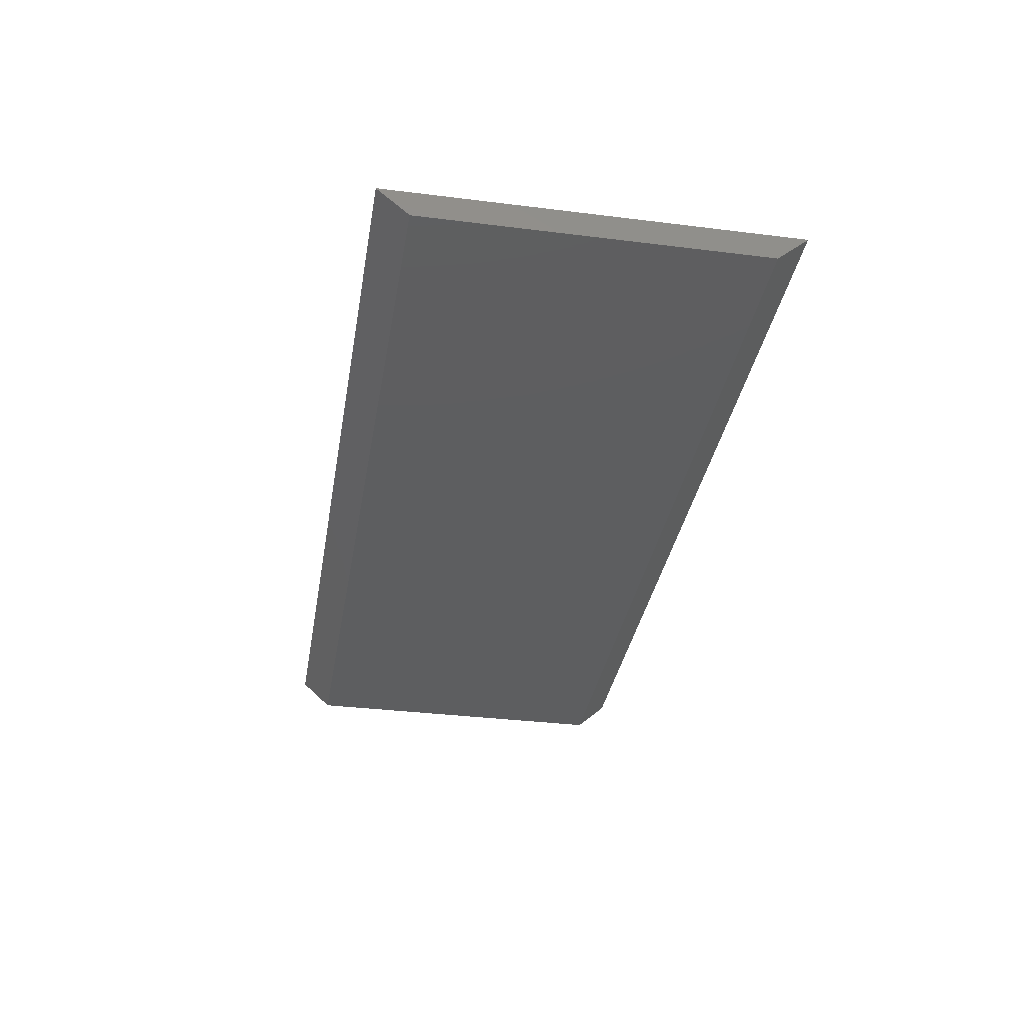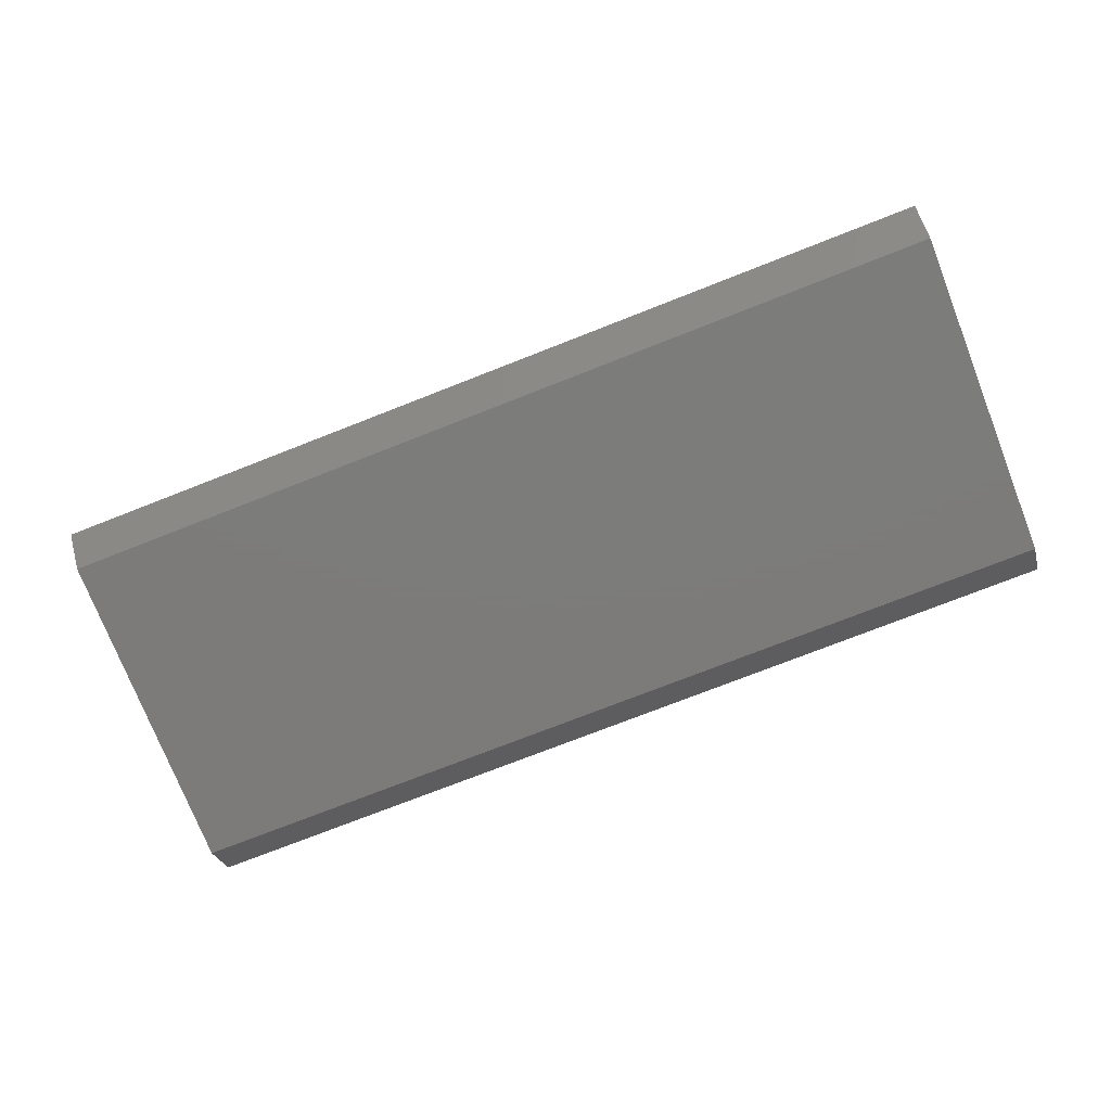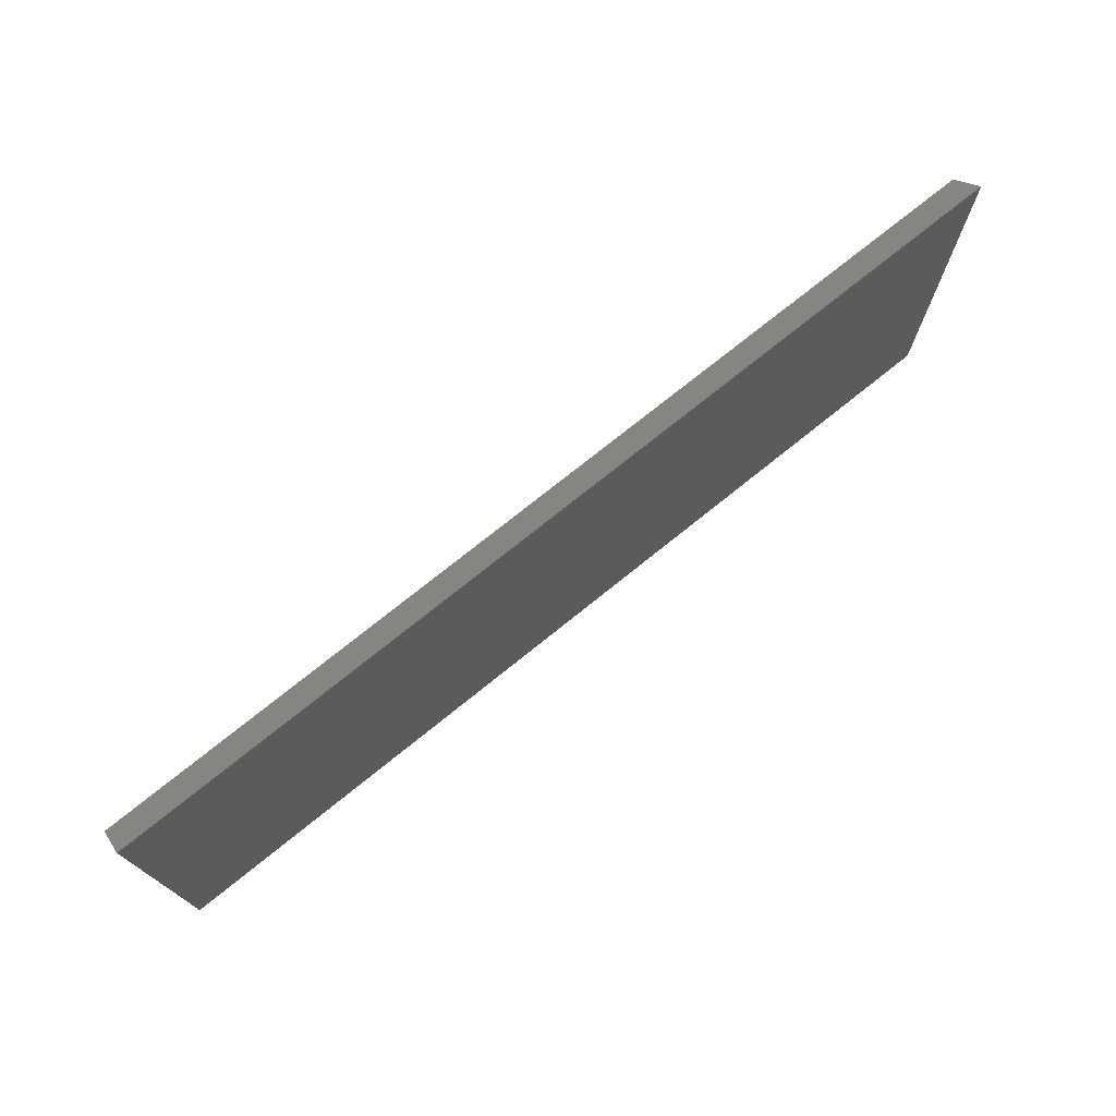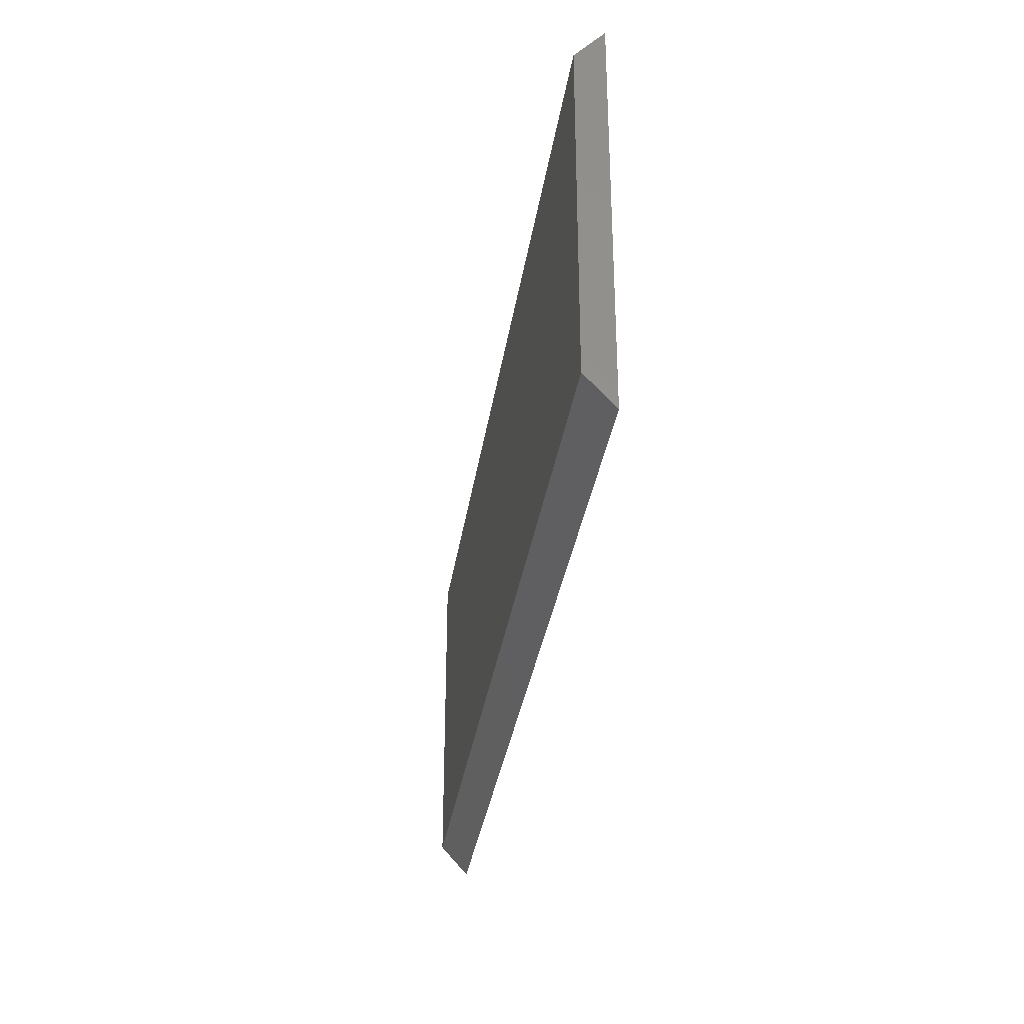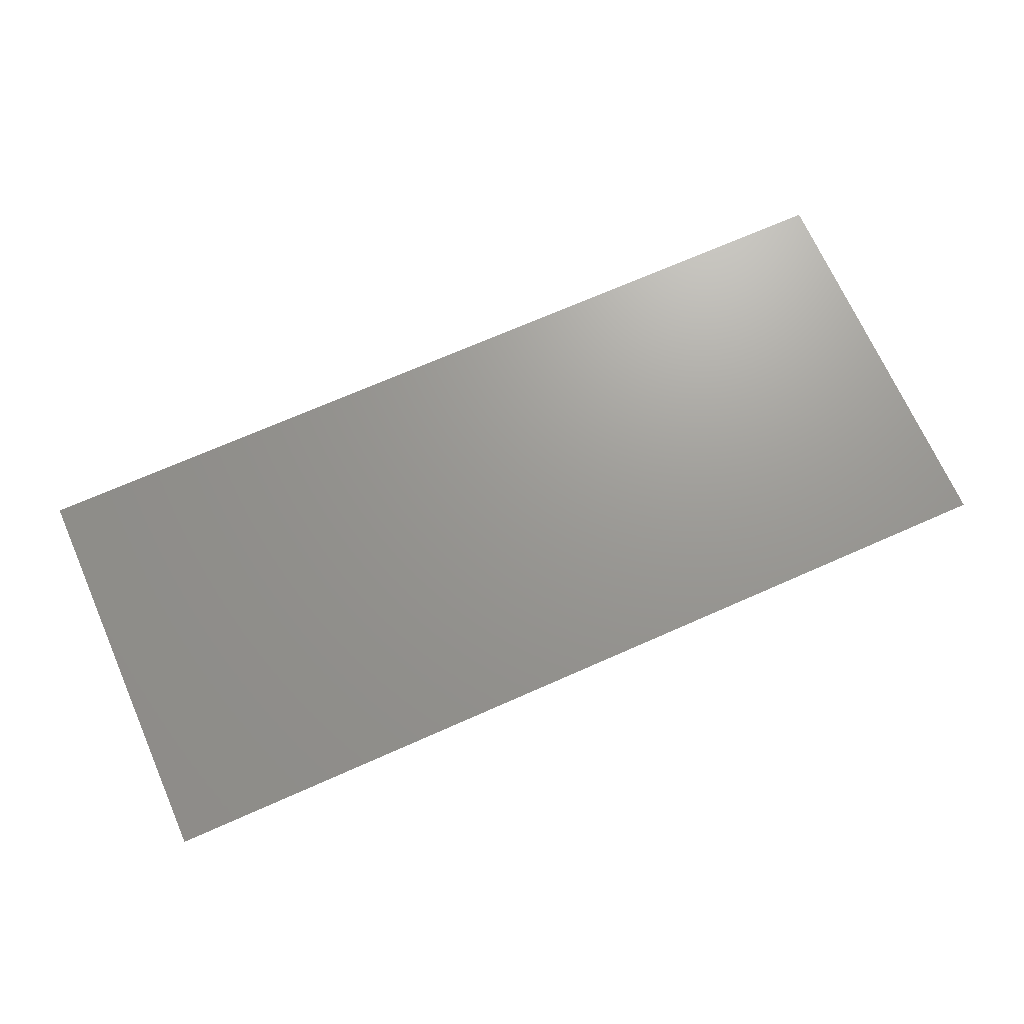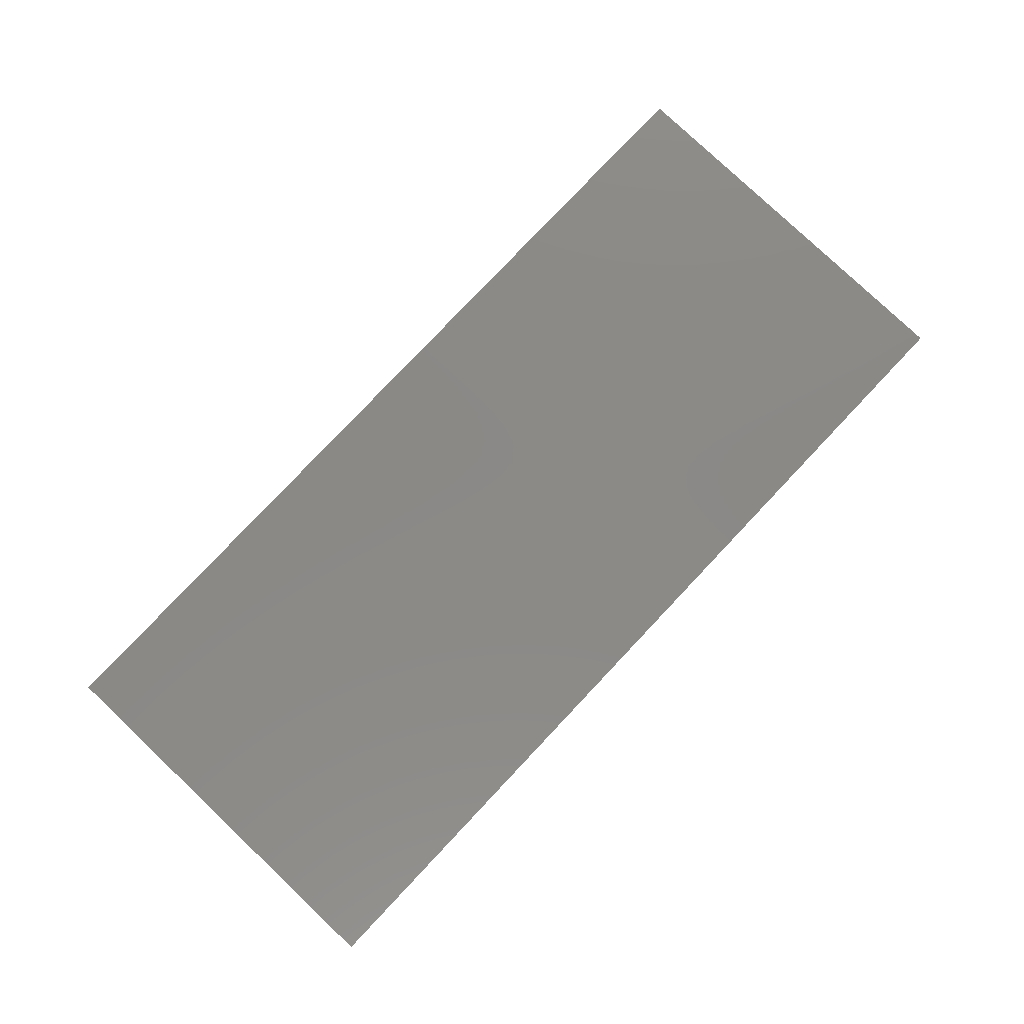
<metadata>
{"format":"stl","ext":"stl","renderer":"f3d","projection":"perspective","resolution":1024,"background":"white","views":[{"elev":-34.7,"azim":-99.5,"up":"+Z"},{"elev":-75.1,"azim":-158.6,"up":"+Z"},{"elev":74.1,"azim":-38.9,"up":"+Y"},{"elev":-32.8,"azim":-98.3,"up":"+Y"},{"elev":69.9,"azim":-23.9,"up":"+Z"},{"elev":79.9,"azim":-46.6,"up":"+Z"}]}
</metadata>
<code>
# stl→obj: 8 verts, 12 faces
v -0.44 0.1614 0.804
v 0.44 0.1914 0.831
v 0.44 0.1614 0.804
v -0.44 0.1914 0.831
v -0.44 -0.1614 0.804
v -0.44 -0.1914 0.831
v 0.44 -0.1614 0.804
v 0.44 -0.1914 0.831
f 1 2 3
f 2 1 4
f 5 4 1
f 4 5 6
f 6 7 8
f 7 6 5
f 2 7 3
f 7 2 8
f 4 8 2
f 8 4 6
f 5 3 7
f 3 5 1

</code>
